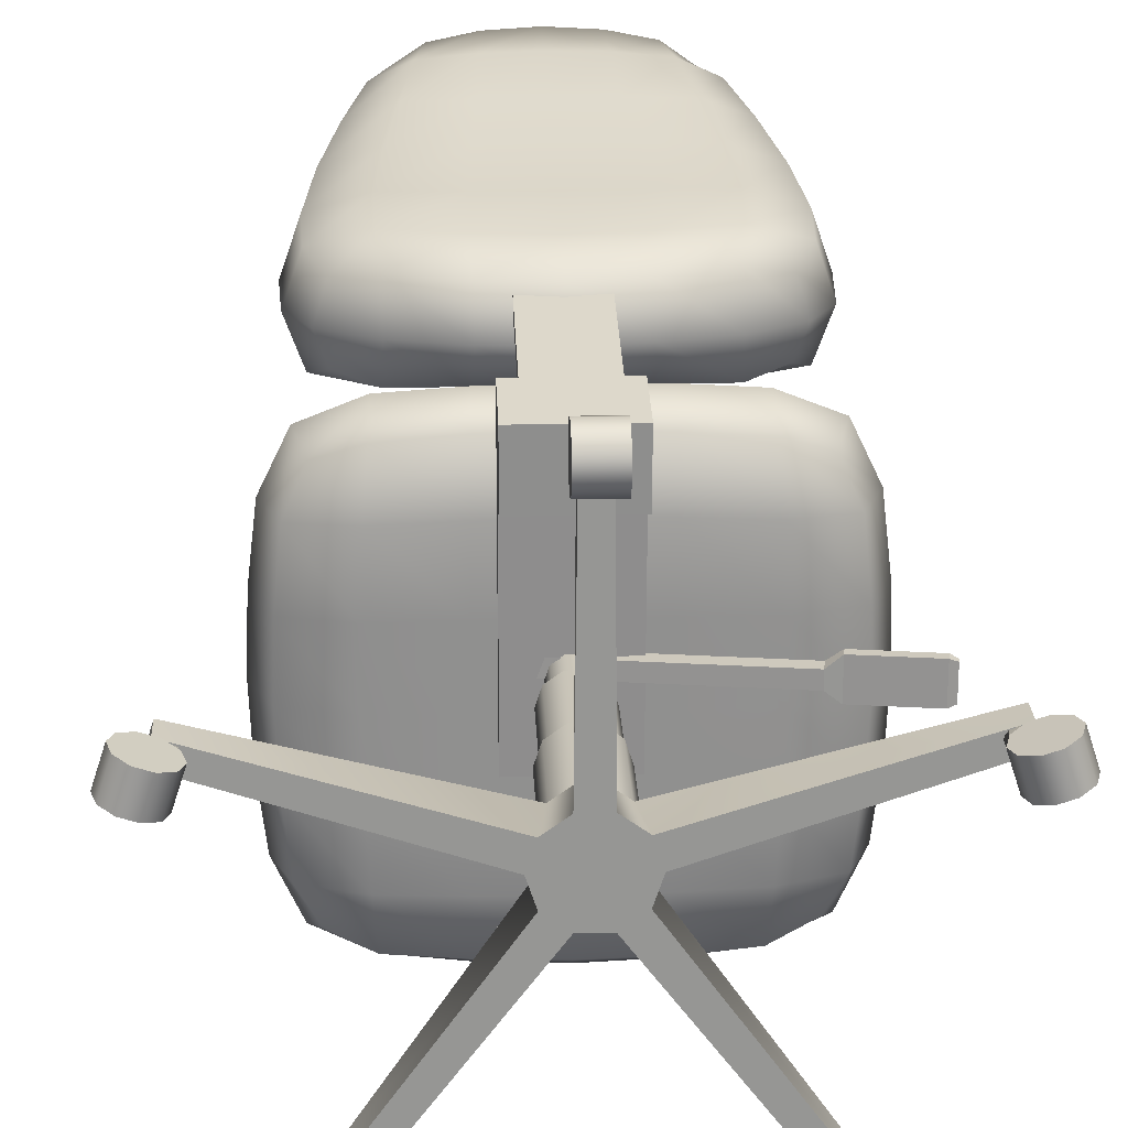
<metadata>
{"format":"obj","ext":"obj","renderer":"f3d","projection":"perspective","resolution":1024,"background":"white","views":[{"elev":22.6,"azim":-2.5,"up":"+Z"}]}
</metadata>
<code>
v  2.083 2.796 0
v  1.685 2.796 -1.224
v  1.331 5.538 -0.967
v  1.645 5.538 0
v  8.422 2.796 -10.73
v  7.6 2.796 -11.32
v  7.6 4.077 -11.32
v  8.422 4.077 -10.73
v  0.6438 2.796 -1.981
v  -0.6438 2.796 -1.981
v  -0.5084 5.538 -1.565
v  0.5084 5.538 -1.565
v  -7.6 2.796 -11.32
v  -8.422 2.796 -10.73
v  -8.422 4.077 -10.73
v  -7.6 4.077 -11.32
v  -1.685 2.796 -1.224
v  -2.083 2.796 0
v  -1.645 5.538 0
v  -1.331 5.538 -0.967
v  -13.12 2.796 3.728
v  -12.8 2.796 4.695
v  -12.8 4.077 4.695
v  -13.12 4.077 3.728
v  -1.685 2.796 1.224
v  -0.6438 2.796 1.981
v  -0.5084 5.538 1.565
v  -1.331 5.538 0.967
v  -0.5084 2.796 13.63
v  0.5084 2.796 13.63
v  0.5084 4.077 13.63
v  -0.5084 4.077 13.63
v  0.6438 2.796 1.981
v  1.685 2.796 1.224
v  1.331 5.538 0.967
v  0.5084 5.538 1.565
v  12.8 2.796 4.695
v  13.12 2.796 3.728
v  13.12 4.077 3.728
v  12.8 4.077 4.695
v  1.594 5.604 0.0001
v  1.291 5.604 -0.933
v  1.291 9.99 -0.933
v  1.594 9.99 0.0001
v  0.4974 5.604 -1.51
v  0.4974 9.99 -1.51
v  -0.4837 5.604 -1.51
v  -0.4837 9.99 -1.51
v  -1.277 5.604 -0.933
v  -1.277 9.99 -0.933
v  -1.581 5.604 0.0001
v  -1.581 9.99 0.0001
v  -1.277 5.604 0.9331
v  -1.277 9.99 0.9331
v  -0.4837 5.604 1.51
v  -0.4837 9.99 1.51
v  0.4974 5.604 1.51
v  0.4974 9.99 1.51
v  1.291 5.604 0.9331
v  1.291 9.99 0.9331
v  1.386 10.01 0.0001
v  1.122 10.01 -0.8103
v  1.122 14.39 -0.8103
v  1.386 14.39 0.0001
v  0.4329 10.01 -1.311
v  0.4329 14.39 -1.311
v  -0.4191 10.01 -1.311
v  -0.4191 14.39 -1.311
v  -1.109 10.01 -0.8103
v  -1.109 14.39 -0.8103
v  -1.372 10.01 0.0001
v  -1.372 14.39 0.0001
v  -1.109 10.01 0.8104
v  -1.109 14.39 0.8104
v  -0.4191 10.01 1.311
v  -0.4191 14.39 1.311
v  0.4329 10.01 1.311
v  0.4329 14.39 1.311
v  1.122 10.01 0.8104
v  1.122 14.39 0.8104
v  0.0767 22.33 -1.528
v  0.0767 22.39 1.94
v  3.53 22.54 1.933
v  3.547 22.47 -1.522
v  0.0767 22.16 -5.001
v  3.53 22.3 -4.983
v  -3.377 22.3 -4.983
v  -3.394 22.47 -1.522
v  -3.377 22.54 1.933
v  0.0767 17.67 -1.692
v  0.0767 17.79 -5.155
v  3.53 17.79 -5.142
v  3.547 17.67 -1.692
v  0.0767 17.55 1.769
v  3.53 17.55 1.757
v  -3.377 17.55 1.757
v  -3.394 17.67 -1.692
v  -3.377 17.79 -5.142
v  0.0767 19.78 9.28
v  -3.258 19.86 9.183
v  -3.275 17.96 8.187
v  0.0767 17.94 8.274
v  3.411 19.86 9.183
v  3.428 17.96 8.187
v  3.428 21.8 8.323
v  0.0767 21.68 8.406
v  -3.275 21.8 8.323
v  11.17 20.57 -1.59
v  11.03 20.54 1.775
v  10.08 18.3 1.708
v  10.2 18.39 -1.667
v  11.03 20.54 -4.956
v  10.08 18.48 -5.042
v  10.08 22.47 -4.901
v  10.2 22.6 -1.518
v  10.08 22.65 1.862
v  0.0767 19.8 -12.52
v  3.411 19.87 -12.42
v  3.428 18.47 -11.54
v  0.0767 18.46 -11.63
v  -3.258 19.87 -12.42
v  -3.275 18.47 -11.54
v  -3.275 21.32 -11.44
v  0.0767 21.2 -11.53
v  3.428 21.32 -11.44
v  -11.01 20.57 -1.59
v  -10.88 20.54 -4.956
v  -9.926 18.48 -5.042
v  -10.04 18.39 -1.667
v  -10.88 20.54 1.775
v  -9.926 18.3 1.708
v  -9.926 22.65 1.862
v  -10.04 22.6 -1.518
v  -9.926 22.47 -4.901
v  7.289 22.9 -1.508
v  7.221 22.97 1.911
v  7.221 22.73 -4.93
v  -7.136 22.9 -1.508
v  -7.068 22.73 -4.93
v  -7.068 22.97 1.911
v  7.289 17.67 -1.692
v  7.221 17.79 -5.104
v  7.221 17.55 1.719
v  -7.136 17.67 -1.692
v  -7.068 17.55 1.719
v  -7.068 17.79 -5.104
v  6.746 20.08 8.891
v  6.814 18.03 7.927
v  9.383 20.33 7.758
v  8.81 18.69 7.101
v  8.81 21.89 7.214
v  6.814 22.19 8.073
v  -6.592 20.08 8.891
v  -6.66 22.19 8.073
v  -9.229 20.33 7.758
v  -8.656 21.89 7.214
v  -8.656 18.69 7.101
v  -6.66 18.03 7.927
v  -6.592 20.07 -12.11
v  -6.66 18.52 -11.27
v  -9.229 20.3 -10.96
v  -8.656 19 -10.4
v  -8.656 21.54 -10.31
v  -6.66 21.68 -11.16
v  6.746 20.07 -12.11
v  6.814 21.68 -11.16
v  9.383 20.3 -10.96
v  8.81 21.54 -10.31
v  8.81 19 -10.4
v  6.814 18.52 -11.27
v  0.0767 21.88 -8.68
v  3.479 22.02 -8.625
v  -3.326 22.02 -8.625
v  0.0767 22.36 5.605
v  -3.326 22.51 5.56
v  3.479 22.51 5.56
v  0.0767 17.42 5.431
v  3.479 17.42 5.381
v  -3.326 17.42 5.381
v  0.0767 17.92 -8.82
v  -3.326 17.92 -8.77
v  3.479 17.92 -8.77
v  10.62 20.46 -8.325
v  9.722 18.55 -8.443
v  9.722 22.23 -8.313
v  10.62 20.47 5.138
v  9.722 22.61 5.264
v  9.722 18.19 5.108
v  -10.47 20.47 5.138
v  -9.569 18.19 5.108
v  -9.569 22.61 5.264
v  -10.47 20.46 -8.325
v  -9.569 22.23 -8.313
v  -9.569 18.55 -8.443
v  7.018 22.44 -8.458
v  7.018 22.94 5.426
v  -6.864 22.94 5.426
v  -6.864 22.44 -8.458
v  7.018 17.43 5.231
v  7.018 17.91 -8.618
v  -6.864 17.91 -8.618
v  -6.864 17.43 5.231
v  2.386 16.2 6.249
v  2.386 17.44 7.113
v  2.386 17.29 10.37
v  2.386 14.37 6.731
v  2.386 14.21 9.89
v  -2.479 14.37 6.731
v  -2.479 14.21 9.89
v  -2.479 17.29 10.37
v  -2.479 16.2 6.249
v  -2.479 17.44 7.113
v  2.386 16.72 -3.626
v  -2.479 16.72 -3.626
v  -2.479 17.7 -3.603
v  2.386 17.7 -3.603
v  -1.717 15.75 8.906
v  -1.717 27.93 10.72
v  1.738 27.93 10.72
v  1.738 15.75 8.906
v  -1.717 15.66 9.499
v  1.738 15.66 9.499
v  1.738 27.84 11.31
v  -1.717 27.84 11.31
v  0.0767 35.46 8.444
v  3.048 35.48 8.232
v  3.24 31.58 7.393
v  0.0767 31.51 7.639
v  0.0767 39.46 9.484
v  2.804 39.43 9.317
v  -2.894 35.48 8.232
v  -2.651 39.43 9.317
v  -3.087 31.58 7.393
v  0.0767 35.07 13.09
v  3.048 35.07 13.09
v  2.804 38.95 13.82
v  0.0767 39 13.83
v  0.0767 31.19 12.48
v  3.24 31.24 12.48
v  -2.894 35.07 13.09
v  -3.087 31.24 12.48
v  -2.651 38.95 13.82
v  0.0767 23.53 9.25
v  0.0767 24.43 11.2
v  -3.061 24.8 11.2
v  -3.046 23.95 9.194
v  3.199 23.95 9.194
v  3.215 24.8 11.2
v  0.0767 24.58 7.47
v  3.215 24.95 7.34
v  -3.061 24.95 7.34
v  9.572 35.32 9.918
v  8.742 35.13 12.3
v  9.239 31.6 11.64
v  10.11 31.81 9.083
v  8.615 38.92 10.96
v  7.88 38.75 13.07
v  8.742 35.5 7.753
v  7.88 39.17 9.019
v  9.239 31.91 6.773
v  0.0767 47.34 13.73
v  0.0767 46.11 14.82
v  2.524 45.8 14.75
v  2.489 46.98 13.6
v  -2.335 46.98 13.6
v  -2.37 45.8 14.75
v  0.0767 46.52 12.11
v  -2.37 46.22 11.93
v  2.524 46.22 11.93
v  -9.418 35.32 9.918
v  -8.588 35.13 12.3
v  -7.726 38.75 13.07
v  -8.462 38.92 10.96
v  -9.958 31.81 9.083
v  -9.086 31.6 11.64
v  -8.588 35.5 7.753
v  -9.086 31.91 6.773
v  -7.726 39.17 9.019
v  6.252 35.52 7.596
v  6.622 31.77 6.657
v  5.674 39.34 8.817
v  -6.098 35.52 7.596
v  -5.521 39.34 8.817
v  -6.468 31.77 6.657
v  6.252 35.07 13.09
v  5.674 38.81 13.8
v  6.622 31.39 12.48
v  -6.098 35.07 13.09
v  -6.468 31.39 12.48
v  -5.521 38.81 13.8
v  6.321 25.2 9.023
v  6.385 25.89 11.18
v  8.79 27.01 8.854
v  8.253 27.15 10.6
v  6.385 26.05 6.952
v  8.253 27.29 7.241
v  -6.168 25.2 9.023
v  -6.231 26.05 6.952
v  -8.636 27.01 8.854
v  -8.1 27.29 7.241
v  -6.231 25.89 11.18
v  -8.1 27.15 10.6
v  -4.368 45.91 13.21
v  -4.512 44.84 14.54
v  -6.041 44.19 12.61
v  -5.843 43.7 13.79
v  -4.512 45.31 11.41
v  -5.843 44.06 11.28
v  4.522 45.91 13.21
v  4.666 45.31 11.41
v  6.194 44.19 12.61
v  5.996 44.06 11.28
v  4.666 44.84 14.54
v  5.996 43.7 13.79
v  0.0767 43.52 10.7
v  2.629 43.36 10.53
v  -2.476 43.36 10.53
v  0.0767 27.56 7.123
v  -3.109 27.78 6.918
v  3.262 27.78 6.918
v  0.0767 27.31 12.06
v  3.262 27.52 12.07
v  -3.109 27.52 12.07
v  0.0767 43.01 14.63
v  -2.476 42.82 14.6
v  2.629 42.82 14.6
v  7.524 41.87 11.86
v  6.917 41.8 13.78
v  6.917 42.28 10.13
v  9.952 29.13 8.801
v  9.108 29.04 6.517
v  9.108 28.8 11.28
v  -9.799 29.13 8.801
v  -8.954 28.8 11.28
v  -8.954 29.04 6.517
v  -7.371 41.87 11.86
v  -6.764 42.28 10.13
v  -6.764 41.8 13.78
v  5.098 42.86 10.01
v  6.575 28.43 6.303
v  -6.422 28.43 6.303
v  -4.944 42.86 10.01
v  6.575 28.14 12.09
v  5.098 42.27 14.51
v  -4.944 42.27 14.51
v  -6.422 28.14 12.09
v  12.52 14.7 -0.2998
v  12.56 14.97 -0.2998
v  12.56 14.97 1.226
v  12.52 14.7 1.226
v  -2.289 16.68 0.077
v  8.153 15.14 0.077
v  8.153 15.14 0.8494
v  -2.289 16.68 0.8494
v  8.253 15.81 0.8494
v  -2.188 17.36 0.8494
v  8.253 15.81 0.077
v  -2.188 17.36 0.077
v  8.791 15.16 -0.4358
v  8.791 15.16 1.362
v  8.857 15.61 1.362
v  8.857 15.61 -0.4358
v  12.17 14.66 -0.4358
v  12.17 14.66 1.362
v  12.24 15.1 1.362
v  12.24 15.1 -0.4358
v  0.9919 12.52 0.0001
v  0.8038 12.52 -0.5789
v  0.8038 16.91 -0.5789
v  0.9919 16.91 0.0001
v  0.3113 12.52 -0.9367
v  0.3113 16.91 -0.9367
v  -0.2975 12.52 -0.9367
v  -0.2975 16.91 -0.9367
v  -0.79 12.52 -0.5789
v  -0.79 16.91 -0.5789
v  -0.9781 12.52 0.0001
v  -0.9781 16.91 0.0001
v  -0.79 12.52 0.579
v  -0.79 16.91 0.579
v  -0.2975 12.52 0.9368
v  -0.2975 16.91 0.9368
v  0.3113 12.52 0.9368
v  0.3113 16.91 0.9368
v  0.8038 12.52 0.579
v  0.8038 16.91 0.579
v  -0.6811 1.849 12.76
v  -0.3904 1.152 12.54
v  -0.8271 1.152 12.54
v  -0.8271 1.849 12.76
v  -0.8271 2.28 13.36
v  -0.6669 2.28 13.36
v  -0.8271 2.28 14.09
v  -0.3927 2.28 13.87
v  0.8181 2.28 14.09
v  -0.8271 1.849 14.68
v  0.8181 1.849 14.68
v  -0.8271 1.152 14.91
v  0.8181 1.152 14.91
v  -0.8271 0.4547 14.68
v  0.8181 0.4547 14.68
v  -0.8271 0.0237 14.09
v  0.8181 0.0237 14.09
v  -0.8271 0.0237 13.36
v  0.8181 0.0237 13.36
v  -0.8271 0.4547 12.76
v  0.8181 0.4547 12.76
v  0.3271 1.152 12.54
v  0.8181 1.152 12.54
v  0.8181 1.849 12.76
v  0.8181 2.28 13.36
v  0.6618 1.849 12.76
v  0.6583 2.28 13.36
v  -0.2117 3.29 12.6
v  0.1641 3.29 12.6
v  0.3394 3.291 12.8
v  0.3376 3.292 13.35
v  0.3451 2.28 13.87
v  -0.3566 3.292 13.35
v  -0.364 3.291 12.8
v  -12.35 1.849 3.3
v  -12.05 1.152 3.507
v  -12.18 1.152 3.091
v  -12.4 1.849 3.161
v  -12.96 2.28 3.345
v  -12.91 2.28 3.497
v  -13.66 2.28 3.571
v  -13.31 2.28 3.915
v  -13.15 2.28 5.136
v  -14.23 1.849 3.755
v  -13.72 1.849 5.319
v  -14.44 1.152 3.825
v  -13.93 1.152 5.389
v  -14.23 0.4547 3.755
v  -13.72 0.4547 5.319
v  -13.66 0.0237 3.571
v  -13.15 0.0237 5.136
v  -12.96 0.0237 3.345
v  -12.46 0.0237 4.909
v  -12.4 0.4547 3.161
v  -11.89 0.4547 4.726
v  -11.83 1.152 4.189
v  -11.68 1.152 4.656
v  -11.89 1.849 4.726
v  -12.46 2.28 4.909
v  -11.94 1.849 4.577
v  -12.5 2.28 4.757
v  -12.05 3.29 3.694
v  -11.93 3.29 4.052
v  -12.08 3.291 4.283
v  -12.6 3.292 4.451
v  -13.08 2.28 4.616
v  -12.81 3.292 3.791
v  -12.29 3.291 3.614
v  -6.96 1.849 -10.73
v  -7.062 1.152 -10.37
v  -6.709 1.152 -10.63
v  -6.842 1.849 -10.81
v  -7.191 2.28 -11.29
v  -7.321 2.28 -11.2
v  -7.622 2.28 -11.89
v  -7.841 2.28 -11.45
v  -8.953 2.28 -10.92
v  -7.971 1.849 -12.37
v  -9.302 1.849 -11.4
v  -8.104 1.152 -12.55
v  -9.435 1.152 -11.58
v  -7.971 0.4547 -12.37
v  -9.302 0.4547 -11.4
v  -7.622 0.0237 -11.89
v  -8.953 0.0237 -10.92
v  -7.191 0.0237 -11.29
v  -8.522 0.0237 -10.33
v  -6.842 0.4547 -10.81
v  -8.173 0.4547 -9.846
v  -7.643 1.152 -9.951
v  -8.04 1.152 -9.662
v  -8.173 1.849 -9.846
v  -8.522 2.28 -10.33
v  -8.047 1.849 -9.937
v  -8.393 2.28 -10.42
v  -7.241 3.29 -10.31
v  -7.545 3.29 -10.09
v  -7.81 3.291 -10.16
v  -8.13 3.292 -10.6
v  -8.438 2.28 -11.01
v  -7.569 3.292 -11.01
v  -7.24 3.291 -10.57
v  8.047 1.849 -9.931
v  7.678 1.152 -9.919
v  8.032 1.152 -9.662
v  8.165 1.849 -9.845
v  8.514 2.28 -10.33
v  8.384 2.28 -10.42
v  8.944 2.28 -10.92
v  8.461 2.28 -10.99
v  7.614 2.28 -11.89
v  9.293 1.849 -11.4
v  7.962 1.849 -12.37
v  9.426 1.152 -11.58
v  8.095 1.152 -12.55
v  9.293 0.4547 -11.4
v  7.962 0.4547 -12.37
v  8.944 0.0237 -10.92
v  7.614 0.0237 -11.89
v  8.514 0.0237 -10.33
v  7.183 0.0237 -11.29
v  8.165 0.4547 -9.845
v  6.834 0.4547 -10.81
v  7.098 1.152 -10.34
v  6.701 1.152 -10.63
v  6.834 1.849 -10.81
v  7.183 2.28 -11.29
v  6.96 1.849 -10.72
v  7.312 2.28 -11.2
v  7.567 3.29 -10.07
v  7.263 3.29 -10.29
v  7.245 3.291 -10.56
v  7.568 3.292 -11.01
v  7.864 2.28 -11.43
v  8.13 3.292 -10.6
v  7.814 3.291 -10.15
v  11.93 1.849 4.587
v  11.8 1.152 4.241
v  11.67 1.152 4.656
v  11.88 1.849 4.726
v  12.45 2.28 4.91
v  12.5 2.28 4.757
v  13.14 2.28 5.136
v  13.06 2.28 4.653
v  13.65 2.28 3.571
v  13.71 1.849 5.319
v  14.22 1.849 3.755
v  13.92 1.152 5.389
v  14.43 1.152 3.825
v  13.71 0.4547 5.319
v  14.22 0.4547 3.755
v  13.14 0.0237 5.136
v  13.65 0.0237 3.571
v  12.45 0.0237 4.91
v  12.96 0.0237 3.345
v  11.88 0.4547 4.726
v  12.39 0.4547 3.162
v  12.02 1.152 3.559
v  12.18 1.152 3.092
v  12.39 1.849 3.162
v  12.96 2.28 3.345
v  12.34 1.849 3.31
v  12.91 2.28 3.497
v  11.91 3.29 4.089
v  12.03 3.29 3.731
v  12.28 3.291 3.629
v  12.8 3.292 3.8
v  13.29 2.28 3.952
v  12.59 3.292 4.46
v  12.06 3.291 4.298
g chair_lp
f 1 2 3 4
f 5 6 7 8
f 9 10 11 12
f 13 14 15 16
f 17 18 19 20
f 21 22 23 24
f 25 26 27 28
f 29 30 31 32
f 33 34 35 36
f 37 38 39 40
f 33 26 25 1
f 25 18 17 1
f 17 10 9 1
f 9 2 1
f 34 33 1
f 3 12 11 35
f 11 20 19 35
f 19 28 27 35
f 27 36 35
f 4 3 35
f 3 2 5 8
f 2 9 6 5
f 9 12 7 6
f 12 3 8 7
f 11 10 13 16
f 10 17 14 13
f 17 20 15 14
f 20 11 16 15
f 19 18 21 24
f 18 25 22 21
f 25 28 23 22
f 28 19 24 23
f 27 26 29 32
f 26 33 30 29
f 33 36 31 30
f 36 27 32 31
f 1 4 39 38
f 4 35 40 39
f 35 34 37 40
f 34 1 38 37
f 41 42 43 44
f 42 45 46 43
f 45 47 48 46
f 47 49 50 48
f 49 51 52 50
f 51 53 54 52
f 53 55 56 54
f 55 57 58 56
f 57 59 60 58
f 59 41 44 60
f 43 46 48 60
f 48 50 52 60
f 52 54 56 60
f 56 58 60
f 44 43 60
f 61 62 63 64
f 62 65 66 63
f 65 67 68 66
f 67 69 70 68
f 69 71 72 70
f 71 73 74 72
f 73 75 76 74
f 75 77 78 76
f 77 79 80 78
f 79 61 64 80
f 63 66 68 80
f 68 70 72 80
f 72 74 76 80
f 76 78 80
f 64 63 80
f 81 82 83 84
f 85 81 84 86
f 81 85 87 88
f 82 81 88 89
f 90 91 92 93
f 94 90 93 95
f 90 94 96 97
f 91 90 97 98
f 99 100 101 102
f 103 99 102 104
f 99 103 105 106
f 100 99 106 107
f 108 109 110 111
f 112 108 111 113
f 108 112 114 115
f 109 108 115 116
f 117 118 119 120
f 121 117 120 122
f 117 121 123 124
f 118 117 124 125
f 126 127 128 129
f 130 126 129 131
f 126 130 132 133
f 127 126 133 134
f 135 136 116 115
f 137 135 115 114
f 135 137 86 84
f 136 135 84 83
f 138 139 134 133
f 140 138 133 132
f 138 140 89 88
f 139 138 88 87
f 141 142 113 111
f 143 141 111 110
f 141 143 95 93
f 142 141 93 92
f 144 145 131 129
f 146 144 129 128
f 144 146 98 97
f 145 144 97 96
f 147 103 104 148
f 149 147 148 150
f 147 149 151 152
f 103 147 152 105
f 153 100 107 154
f 155 153 154 156
f 153 155 157 158
f 100 153 158 101
f 159 121 122 160
f 161 159 160 162
f 159 161 163 164
f 121 159 164 123
f 165 118 125 166
f 167 165 166 168
f 165 167 169 170
f 118 165 170 119
f 171 85 86 172
f 124 171 172 125
f 171 124 123 173
f 85 171 173 87
f 174 82 89 175
f 106 174 175 107
f 174 106 105 176
f 82 174 176 83
f 177 94 95 178
f 102 177 178 104
f 177 102 101 179
f 94 177 179 96
f 180 91 98 181
f 120 180 181 122
f 180 120 119 182
f 91 180 182 92
f 183 112 113 184
f 167 183 184 169
f 183 167 168 185
f 112 183 185 114
f 186 109 116 187
f 149 186 187 151
f 186 149 150 188
f 109 186 188 110
f 189 130 131 190
f 155 189 190 157
f 189 155 156 191
f 130 189 191 132
f 192 127 134 193
f 161 192 193 163
f 192 161 162 194
f 127 192 194 128
f 195 137 114 185
f 166 195 185 168
f 195 166 125 172
f 137 195 172 86
f 196 136 83 176
f 152 196 176 105
f 196 152 151 187
f 136 196 187 116
f 197 140 132 191
f 154 197 191 156
f 197 154 107 175
f 140 197 175 89
f 198 139 87 173
f 164 198 173 123
f 198 164 163 193
f 139 198 193 134
f 199 143 110 188
f 148 199 188 150
f 199 148 104 178
f 143 199 178 95
f 200 142 92 182
f 170 200 182 119
f 200 170 169 184
f 142 200 184 113
f 201 146 128 194
f 160 201 194 162
f 201 160 122 181
f 146 201 181 98
f 202 145 96 179
f 158 202 179 101
f 202 158 157 190
f 145 202 190 131
f 203 204 205 206
f 206 205 207
f 208 209 210 211
f 210 212 211
f 206 207 209 208
f 207 205 210 209
f 205 204 212 210
f 213 214 215 216
f 206 208 211 203
f 211 212 215 214
f 212 204 216 215
f 204 203 213 216
f 203 211 214 213
f 217 218 219 220
f 221 222 223 224
f 220 219 223 222
f 218 217 221 224
f 225 226 227 228
f 229 230 226 225
f 225 231 232 229
f 228 233 231 225
f 234 235 236 237
f 238 239 235 234
f 234 240 241 238
f 237 242 240 234
f 243 244 245 246
f 247 248 244 243
f 243 249 250 247
f 246 251 249 243
f 252 253 254 255
f 256 257 253 252
f 252 258 259 256
f 255 260 258 252
f 261 262 263 264
f 265 266 262 261
f 261 267 268 265
f 264 269 267 261
f 270 271 272 273
f 274 275 271 270
f 270 276 277 274
f 273 278 276 270
f 279 258 260 280
f 281 259 258 279
f 279 226 230 281
f 280 227 226 279
f 282 276 278 283
f 284 277 276 282
f 282 231 233 284
f 283 232 231 282
f 285 253 257 286
f 287 254 253 285
f 285 235 239 287
f 286 236 235 285
f 288 271 275 289
f 290 272 271 288
f 288 240 242 290
f 289 241 240 288
f 291 292 248 247
f 293 294 292 291
f 291 295 296 293
f 247 250 295 291
f 297 298 251 246
f 299 300 298 297
f 297 301 302 299
f 246 245 301 297
f 303 304 266 265
f 305 306 304 303
f 303 307 308 305
f 265 268 307 303
f 309 310 269 264
f 311 312 310 309
f 309 313 314 311
f 264 263 313 309
f 315 316 230 229
f 267 269 316 315
f 315 317 268 267
f 229 232 317 315
f 318 319 233 228
f 249 251 319 318
f 318 320 250 249
f 228 227 320 318
f 321 322 239 238
f 244 248 322 321
f 321 323 245 244
f 238 241 323 321
f 324 325 242 237
f 262 266 325 324
f 324 326 263 262
f 237 236 326 324
f 327 328 257 256
f 311 314 328 327
f 327 329 312 311
f 256 259 329 327
f 330 331 260 255
f 293 296 331 330
f 330 332 294 293
f 255 254 332 330
f 333 334 275 274
f 299 302 334 333
f 333 335 300 299
f 274 277 335 333
f 336 337 278 273
f 305 308 337 336
f 336 338 306 305
f 273 272 338 336
f 339 329 259 281
f 310 312 329 339
f 339 316 269 310
f 281 230 316 339
f 340 320 227 280
f 295 250 320 340
f 340 331 296 295
f 280 260 331 340
f 341 335 277 284
f 298 300 335 341
f 341 319 251 298
f 284 233 319 341
f 342 317 232 283
f 307 268 317 342
f 342 337 308 307
f 283 278 337 342
f 343 332 254 287
f 292 294 332 343
f 343 322 248 292
f 287 239 322 343
f 344 326 236 286
f 313 263 326 344
f 344 328 314 313
f 286 257 328 344
f 345 338 272 290
f 304 306 338 345
f 345 325 266 304
f 290 242 325 345
f 346 323 241 289
f 301 245 323 346
f 346 334 302 301
f 289 275 334 346
f 347 348 349 350
f 351 352 353 354
f 354 353 355 356
f 356 355 357 358
f 358 357 352 351
f 352 359 360 353
f 353 360 361 355
f 355 361 362 357
f 357 362 359 352
f 359 363 364 360
f 360 364 365 361
f 361 365 366 362
f 362 366 363 359
f 363 347 350 364
f 364 350 349 365
f 365 349 348 366
f 366 348 347 363
f 367 368 369 370
f 368 371 372 369
f 371 373 374 372
f 373 375 376 374
f 375 377 378 376
f 377 379 380 378
f 379 381 382 380
f 381 383 384 382
f 383 385 386 384
f 385 367 370 386
f 387 388 389 390
f 391 392 387 390
f 393 394 392 391
f 395 393 396 397
f 397 396 398 399
f 399 398 400 401
f 401 400 402 403
f 403 402 404 405
f 405 404 406 407
f 407 406 389 388
f 407 388 408 409
f 409 410 411 397
f 411 395 397
f 397 399 401 409
f 401 403 405 409
f 407 409 405
f 406 404 402 398
f 402 400 398
f 398 396 393 406
f 393 391 390 406
f 389 406 390
f 409 408 412 410
f 410 412 413 411
f 388 414 415 408
f 416 412 408 415
f 412 416 417 413
f 413 417 418
f 392 419 420 387
f 387 420 414 388
f 418 394 393 395
f 413 418 395 411
f 394 418 417 419
f 394 419 392
f 421 422 423 424
f 425 426 421 424
f 427 428 426 425
f 429 427 430 431
f 431 430 432 433
f 433 432 434 435
f 435 434 436 437
f 437 436 438 439
f 439 438 440 441
f 441 440 423 422
f 441 422 442 443
f 443 444 445 431
f 445 429 431
f 431 433 435 443
f 435 437 439 443
f 441 443 439
f 440 438 436 432
f 436 434 432
f 432 430 427 440
f 427 425 424 440
f 423 440 424
f 443 442 446 444
f 444 446 447 445
f 422 448 449 442
f 450 446 442 449
f 446 450 451 447
f 447 451 452
f 426 453 454 421
f 421 454 448 422
f 452 428 427 429
f 447 452 429 445
f 428 452 451 453
f 428 453 426
f 455 456 457 458
f 459 460 455 458
f 461 462 460 459
f 463 461 464 465
f 465 464 466 467
f 467 466 468 469
f 469 468 470 471
f 471 470 472 473
f 473 472 474 475
f 475 474 457 456
f 475 456 476 477
f 477 478 479 465
f 479 463 465
f 465 467 469 477
f 469 471 473 477
f 475 477 473
f 474 472 470 466
f 470 468 466
f 466 464 461 474
f 461 459 458 474
f 457 474 458
f 477 476 480 478
f 478 480 481 479
f 456 482 483 476
f 484 480 476 483
f 480 484 485 481
f 481 485 486
f 460 487 488 455
f 455 488 482 456
f 486 462 461 463
f 481 486 463 479
f 462 486 485 487
f 462 487 460
f 489 490 491 492
f 493 494 489 492
f 495 496 494 493
f 497 495 498 499
f 499 498 500 501
f 501 500 502 503
f 503 502 504 505
f 505 504 506 507
f 507 506 508 509
f 509 508 491 490
f 509 490 510 511
f 511 512 513 499
f 513 497 499
f 499 501 503 511
f 503 505 507 511
f 509 511 507
f 508 506 504 500
f 504 502 500
f 500 498 495 508
f 495 493 492 508
f 491 508 492
f 511 510 514 512
f 512 514 515 513
f 490 516 517 510
f 518 514 510 517
f 514 518 519 515
f 515 519 520
f 494 521 522 489
f 489 522 516 490
f 520 496 495 497
f 515 520 497 513
f 496 520 519 521
f 496 521 494
f 523 524 525 526
f 527 528 523 526
f 529 530 528 527
f 531 529 532 533
f 533 532 534 535
f 535 534 536 537
f 537 536 538 539
f 539 538 540 541
f 541 540 542 543
f 543 542 525 524
f 543 524 544 545
f 545 546 547 533
f 547 531 533
f 533 535 537 545
f 537 539 541 545
f 543 545 541
f 542 540 538 534
f 538 536 534
f 534 532 529 542
f 529 527 526 542
f 525 542 526
f 545 544 548 546
f 546 548 549 547
f 524 550 551 544
f 552 548 544 551
f 548 552 553 549
f 549 553 554
f 528 555 556 523
f 523 556 550 524
f 554 530 529 531
f 549 554 531 547
f 530 554 553 555
f 530 555 528

</code>
